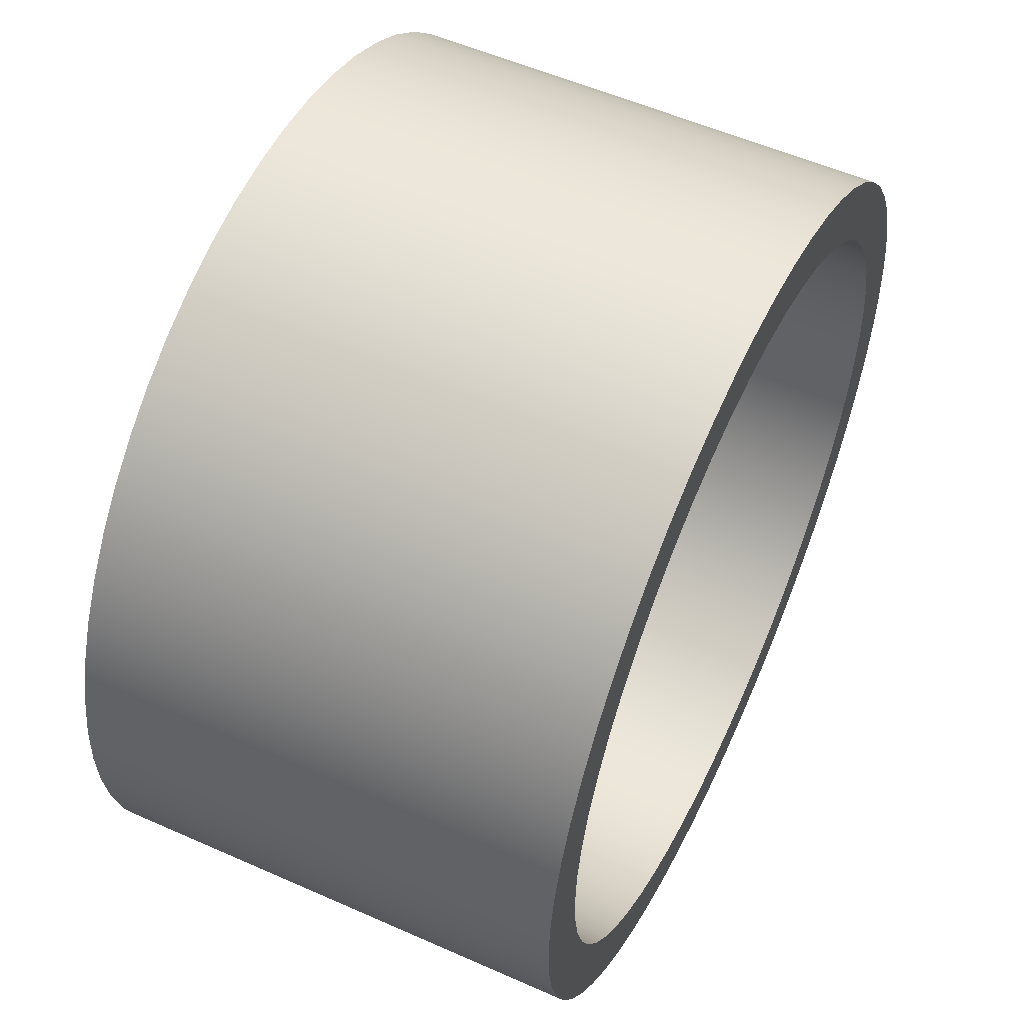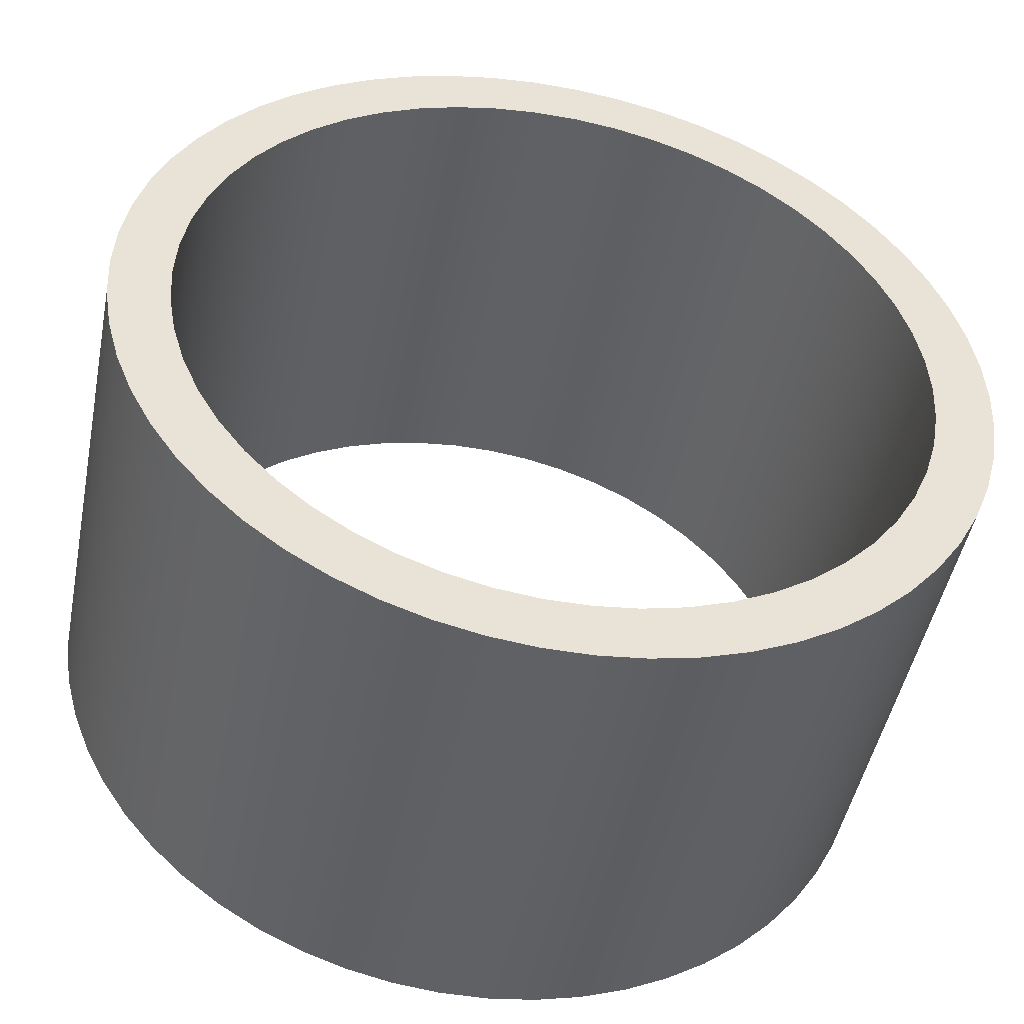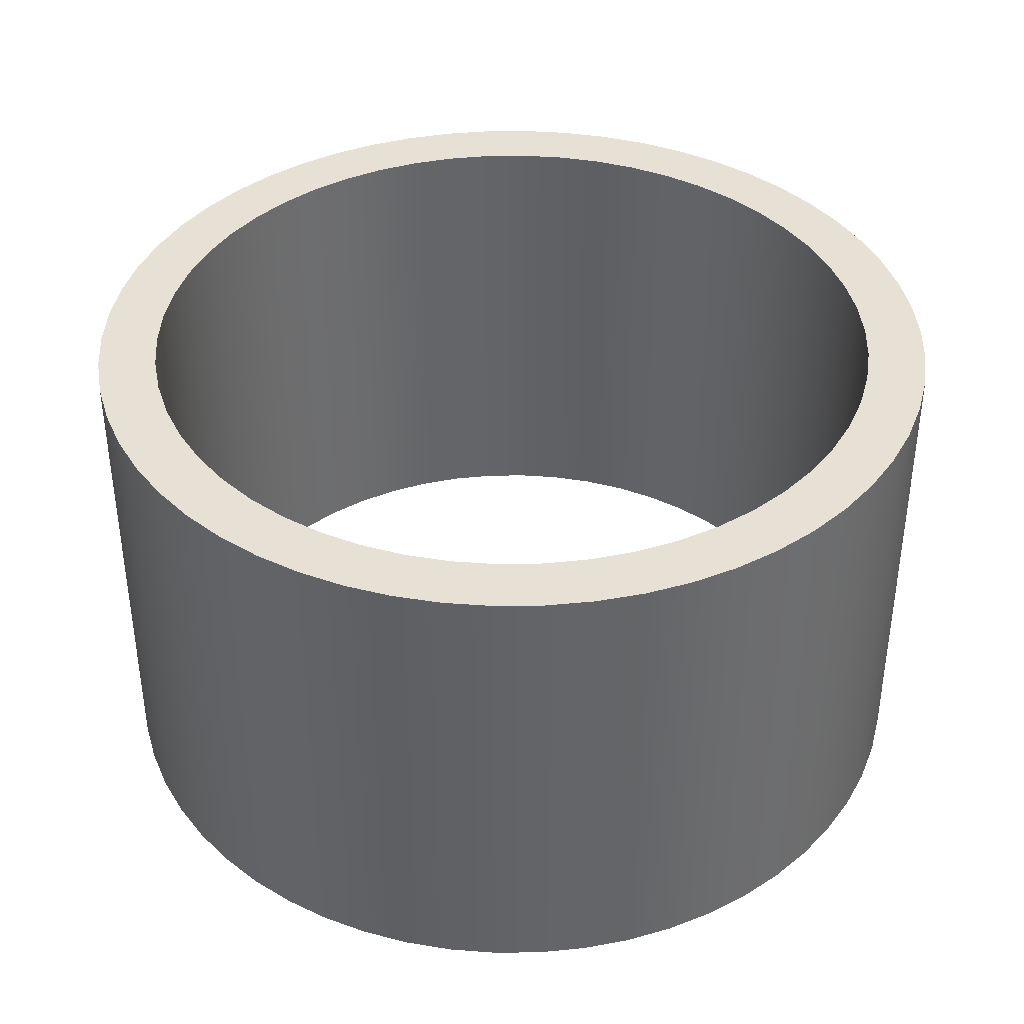
<metadata>
{"format":"obj","ext":"obj","renderer":"f3d","projection":"perspective","resolution":1024,"background":"white","views":[{"elev":54.6,"azim":-64.8,"up":"+Z"},{"elev":-47.7,"azim":168.8,"up":"+Z"},{"elev":39.0,"azim":5.4,"up":"+Y"}]}
</metadata>
<code>
v -3.5 4.5 4.286e-16
v -3.476 4.5 -0.4063
v -3.406 4.5 -0.8072
v -3.289 4.5 -1.197
v -3.128 4.5 -1.571
v -2.924 4.5 -1.923
v -2.681 4.5 -2.25
v -2.402 4.5 -2.546
v -2.09 4.5 -2.807
v -1.75 4.5 -3.031
v -1.386 4.5 -3.214
v -1.004 4.5 -3.353
v -0.6078 4.5 -3.447
v -0.2035 4.5 -3.494
v 0.2035 4.5 -3.494
v 0.6078 4.5 -3.447
v 1.004 4.5 -3.353
v 1.386 4.5 -3.214
v 1.75 4.5 -3.031
v 2.09 4.5 -2.807
v 2.402 4.5 -2.546
v 2.681 4.5 -2.25
v 2.924 4.5 -1.923
v 3.128 4.5 -1.571
v 3.289 4.5 -1.197
v 3.406 4.5 -0.8072
v 3.476 4.5 -0.4063
v 3.5 4.5 0
v 3.476 4.5 0.4063
v 3.406 4.5 0.8072
v 3.289 4.5 1.197
v 3.128 4.5 1.571
v 2.924 4.5 1.923
v 2.681 4.5 2.25
v 2.402 4.5 2.546
v 2.09 4.5 2.807
v 1.75 4.5 3.031
v 1.386 4.5 3.214
v 1.004 4.5 3.353
v 0.6078 4.5 3.447
v 0.2035 4.5 3.494
v -0.2035 4.5 3.494
v -0.6078 4.5 3.447
v -1.004 4.5 3.353
v -1.386 4.5 3.214
v -1.75 4.5 3.031
v -2.09 4.5 2.807
v -2.402 4.5 2.546
v -2.681 4.5 2.25
v -2.924 4.5 1.923
v -3.128 4.5 1.571
v -3.289 4.5 1.197
v -3.406 4.5 0.8072
v -3.476 4.5 0.4063
v -4.05 4.5 4.96e-16
v -4.026 4.5 0.4379
v -3.955 4.5 0.8706
v -3.838 4.5 1.293
v -3.676 4.5 1.701
v -3.47 4.5 2.088
v -3.224 4.5 2.451
v -2.94 4.5 2.785
v -2.622 4.5 3.087
v -2.273 4.5 3.352
v -1.897 4.5 3.578
v -1.499 4.5 3.762
v -1.083 4.5 3.902
v -0.6552 4.5 3.997
v -0.2193 4.5 4.044
v 0.2193 4.5 4.044
v 0.6552 4.5 3.997
v 1.083 4.5 3.902
v 1.499 4.5 3.762
v 1.897 4.5 3.578
v 2.273 4.5 3.352
v 2.622 4.5 3.087
v 2.94 4.5 2.785
v 3.224 4.5 2.451
v 3.47 4.5 2.088
v 3.676 4.5 1.701
v 3.838 4.5 1.293
v 3.955 4.5 0.8706
v 4.026 4.5 0.4379
v 4.05 4.5 0
v 4.026 4.5 -0.4379
v 3.955 4.5 -0.8706
v 3.838 4.5 -1.293
v 3.676 4.5 -1.701
v 3.47 4.5 -2.088
v 3.224 4.5 -2.451
v 2.94 4.5 -2.785
v 2.622 4.5 -3.087
v 2.273 4.5 -3.352
v 1.897 4.5 -3.578
v 1.499 4.5 -3.762
v 1.083 4.5 -3.902
v 0.6552 4.5 -3.997
v 0.2193 4.5 -4.044
v -0.2193 4.5 -4.044
v -0.6552 4.5 -3.997
v -1.083 4.5 -3.902
v -1.499 4.5 -3.762
v -1.897 4.5 -3.578
v -2.273 4.5 -3.352
v -2.622 4.5 -3.087
v -2.94 4.5 -2.785
v -3.224 4.5 -2.451
v -3.47 4.5 -2.088
v -3.676 4.5 -1.701
v -3.838 4.5 -1.293
v -3.955 4.5 -0.8706
v -4.026 4.5 -0.4379
v -3.5 4.5 4.286e-16
v -3.476 4.5 0.4063
v -3.406 4.5 0.8072
v -3.289 4.5 1.197
v -3.128 4.5 1.571
v -2.924 4.5 1.923
v -2.681 4.5 2.25
v -2.402 4.5 2.546
v -2.09 4.5 2.807
v -1.75 4.5 3.031
v -1.386 4.5 3.214
v -1.004 4.5 3.353
v -0.6078 4.5 3.447
v -0.2035 4.5 3.494
v 0.2035 4.5 3.494
v 0.6078 4.5 3.447
v 1.004 4.5 3.353
v 1.386 4.5 3.214
v 1.75 4.5 3.031
v 2.09 4.5 2.807
v 2.402 4.5 2.546
v 2.681 4.5 2.25
v 2.924 4.5 1.923
v 3.128 4.5 1.571
v 3.289 4.5 1.197
v 3.406 4.5 0.8072
v 3.476 4.5 0.4063
v 3.5 4.5 0
v 3.476 4.5 -0.4063
v 3.406 4.5 -0.8072
v 3.289 4.5 -1.197
v 3.128 4.5 -1.571
v 2.924 4.5 -1.923
v 2.681 4.5 -2.25
v 2.402 4.5 -2.546
v 2.09 4.5 -2.807
v 1.75 4.5 -3.031
v 1.386 4.5 -3.214
v 1.004 4.5 -3.353
v 0.6078 4.5 -3.447
v 0.2035 4.5 -3.494
v -0.2035 4.5 -3.494
v -0.6078 4.5 -3.447
v -1.004 4.5 -3.353
v -1.386 4.5 -3.214
v -1.75 4.5 -3.031
v -2.09 4.5 -2.807
v -2.402 4.5 -2.546
v -2.681 4.5 -2.25
v -2.924 4.5 -1.923
v -3.128 4.5 -1.571
v -3.289 4.5 -1.197
v -3.406 4.5 -0.8072
v -3.476 4.5 -0.4063
v -3.5 0 4.286e-16
v -3.476 0 -0.4063
v -3.406 0 -0.8072
v -3.289 0 -1.197
v -3.128 0 -1.571
v -2.924 0 -1.923
v -2.681 0 -2.25
v -2.402 0 -2.546
v -2.09 0 -2.807
v -1.75 0 -3.031
v -1.386 0 -3.214
v -1.004 0 -3.353
v -0.6078 0 -3.447
v -0.2035 0 -3.494
v 0.2035 0 -3.494
v 0.6078 0 -3.447
v 1.004 0 -3.353
v 1.386 0 -3.214
v 1.75 0 -3.031
v 2.09 0 -2.807
v 2.402 0 -2.546
v 2.681 0 -2.25
v 2.924 0 -1.923
v 3.128 0 -1.571
v 3.289 0 -1.197
v 3.406 0 -0.8072
v 3.476 0 -0.4063
v 3.5 0 0
v 3.476 0 0.4063
v 3.406 0 0.8072
v 3.289 0 1.197
v 3.128 0 1.571
v 2.924 0 1.923
v 2.681 0 2.25
v 2.402 0 2.546
v 2.09 0 2.807
v 1.75 0 3.031
v 1.386 0 3.214
v 1.004 0 3.353
v 0.6078 0 3.447
v 0.2035 0 3.494
v -0.2035 0 3.494
v -0.6078 0 3.447
v -1.004 0 3.353
v -1.386 0 3.214
v -1.75 0 3.031
v -2.09 0 2.807
v -2.402 0 2.546
v -2.681 0 2.25
v -2.924 0 1.923
v -3.128 0 1.571
v -3.289 0 1.197
v -3.406 0 0.8072
v -3.476 0 0.4063
v -3.5 4.5 4.286e-16
v -3.5 0 4.286e-16
v -4.05 4.5 4.96e-16
v -4.026 4.5 -0.4379
v -3.955 4.5 -0.8706
v -3.838 4.5 -1.293
v -3.676 4.5 -1.701
v -3.47 4.5 -2.088
v -3.224 4.5 -2.451
v -2.94 4.5 -2.785
v -2.622 4.5 -3.087
v -2.273 4.5 -3.352
v -1.897 4.5 -3.578
v -1.499 4.5 -3.762
v -1.083 4.5 -3.902
v -0.6552 4.5 -3.997
v -0.2193 4.5 -4.044
v 0.2193 4.5 -4.044
v 0.6552 4.5 -3.997
v 1.083 4.5 -3.902
v 1.499 4.5 -3.762
v 1.897 4.5 -3.578
v 2.273 4.5 -3.352
v 2.622 4.5 -3.087
v 2.94 4.5 -2.785
v 3.224 4.5 -2.451
v 3.47 4.5 -2.088
v 3.676 4.5 -1.701
v 3.838 4.5 -1.293
v 3.955 4.5 -0.8706
v 4.026 4.5 -0.4379
v 4.05 4.5 0
v 4.026 4.5 0.4379
v 3.955 4.5 0.8706
v 3.838 4.5 1.293
v 3.676 4.5 1.701
v 3.47 4.5 2.088
v 3.224 4.5 2.451
v 2.94 4.5 2.785
v 2.622 4.5 3.087
v 2.273 4.5 3.352
v 1.897 4.5 3.578
v 1.499 4.5 3.762
v 1.083 4.5 3.902
v 0.6552 4.5 3.997
v 0.2193 4.5 4.044
v -0.2193 4.5 4.044
v -0.6552 4.5 3.997
v -1.083 4.5 3.902
v -1.499 4.5 3.762
v -1.897 4.5 3.578
v -2.273 4.5 3.352
v -2.622 4.5 3.087
v -2.94 4.5 2.785
v -3.224 4.5 2.451
v -3.47 4.5 2.088
v -3.676 4.5 1.701
v -3.838 4.5 1.293
v -3.955 4.5 0.8706
v -4.026 4.5 0.4379
v -4.05 0 4.96e-16
v -4.026 0 0.4379
v -3.955 0 0.8706
v -3.838 0 1.293
v -3.676 0 1.701
v -3.47 0 2.088
v -3.224 0 2.451
v -2.94 0 2.785
v -2.622 0 3.087
v -2.273 0 3.352
v -1.897 0 3.578
v -1.499 0 3.762
v -1.083 0 3.902
v -0.6552 0 3.997
v -0.2193 0 4.044
v 0.2193 0 4.044
v 0.6552 0 3.997
v 1.083 0 3.902
v 1.499 0 3.762
v 1.897 0 3.578
v 2.273 0 3.352
v 2.622 0 3.087
v 2.94 0 2.785
v 3.224 0 2.451
v 3.47 0 2.088
v 3.676 0 1.701
v 3.838 0 1.293
v 3.955 0 0.8706
v 4.026 0 0.4379
v 4.05 0 0
v 4.026 0 -0.4379
v 3.955 0 -0.8706
v 3.838 0 -1.293
v 3.676 0 -1.701
v 3.47 0 -2.088
v 3.224 0 -2.451
v 2.94 0 -2.785
v 2.622 0 -3.087
v 2.273 0 -3.352
v 1.897 0 -3.578
v 1.499 0 -3.762
v 1.083 0 -3.902
v 0.6552 0 -3.997
v 0.2193 0 -4.044
v -0.2193 0 -4.044
v -0.6552 0 -3.997
v -1.083 0 -3.902
v -1.499 0 -3.762
v -1.897 0 -3.578
v -2.273 0 -3.352
v -2.622 0 -3.087
v -2.94 0 -2.785
v -3.224 0 -2.451
v -3.47 0 -2.088
v -3.676 0 -1.701
v -3.838 0 -1.293
v -3.955 0 -0.8706
v -4.026 0 -0.4379
v -4.05 0 4.96e-16
v -4.05 4.5 4.96e-16
v -3.5 0 4.286e-16
v -3.476 0 0.4063
v -3.406 0 0.8072
v -3.289 0 1.197
v -3.128 0 1.571
v -2.924 0 1.923
v -2.681 0 2.25
v -2.402 0 2.546
v -2.09 0 2.807
v -1.75 0 3.031
v -1.386 0 3.214
v -1.004 0 3.353
v -0.6078 0 3.447
v -0.2035 0 3.494
v 0.2035 0 3.494
v 0.6078 0 3.447
v 1.004 0 3.353
v 1.386 0 3.214
v 1.75 0 3.031
v 2.09 0 2.807
v 2.402 0 2.546
v 2.681 0 2.25
v 2.924 0 1.923
v 3.128 0 1.571
v 3.289 0 1.197
v 3.406 0 0.8072
v 3.476 0 0.4063
v 3.5 0 0
v 3.476 0 -0.4063
v 3.406 0 -0.8072
v 3.289 0 -1.197
v 3.128 0 -1.571
v 2.924 0 -1.923
v 2.681 0 -2.25
v 2.402 0 -2.546
v 2.09 0 -2.807
v 1.75 0 -3.031
v 1.386 0 -3.214
v 1.004 0 -3.353
v 0.6078 0 -3.447
v 0.2035 0 -3.494
v -0.2035 0 -3.494
v -0.6078 0 -3.447
v -1.004 0 -3.353
v -1.386 0 -3.214
v -1.75 0 -3.031
v -2.09 0 -2.807
v -2.402 0 -2.546
v -2.681 0 -2.25
v -2.924 0 -1.923
v -3.128 0 -1.571
v -3.289 0 -1.197
v -3.406 0 -0.8072
v -3.476 0 -0.4063
v -4.05 0 4.96e-16
v -4.026 0 -0.4379
v -3.955 0 -0.8706
v -3.838 0 -1.293
v -3.676 0 -1.701
v -3.47 0 -2.088
v -3.224 0 -2.451
v -2.94 0 -2.785
v -2.622 0 -3.087
v -2.273 0 -3.352
v -1.897 0 -3.578
v -1.499 0 -3.762
v -1.083 0 -3.902
v -0.6552 0 -3.997
v -0.2193 0 -4.044
v 0.2193 0 -4.044
v 0.6552 0 -3.997
v 1.083 0 -3.902
v 1.499 0 -3.762
v 1.897 0 -3.578
v 2.273 0 -3.352
v 2.622 0 -3.087
v 2.94 0 -2.785
v 3.224 0 -2.451
v 3.47 0 -2.088
v 3.676 0 -1.701
v 3.838 0 -1.293
v 3.955 0 -0.8706
v 4.026 0 -0.4379
v 4.05 0 0
v 4.026 0 0.4379
v 3.955 0 0.8706
v 3.838 0 1.293
v 3.676 0 1.701
v 3.47 0 2.088
v 3.224 0 2.451
v 2.94 0 2.785
v 2.622 0 3.087
v 2.273 0 3.352
v 1.897 0 3.578
v 1.499 0 3.762
v 1.083 0 3.902
v 0.6552 0 3.997
v 0.2193 0 4.044
v -0.2193 0 4.044
v -0.6552 0 3.997
v -1.083 0 3.902
v -1.499 0 3.762
v -1.897 0 3.578
v -2.273 0 3.352
v -2.622 0 3.087
v -2.94 0 2.785
v -3.224 0 2.451
v -3.47 0 2.088
v -3.676 0 1.701
v -3.838 0 1.293
v -3.955 0 0.8706
v -4.026 0 0.4379
f 2 112 1
f 1 112 55
f 1 55 56
f 112 2 111
f 111 2 3
f 111 3 110
f 110 3 4
f 110 4 109
f 109 4 5
f 109 5 108
f 108 5 6
f 108 6 107
f 107 6 7
f 107 7 106
f 106 7 8
f 106 8 105
f 105 8 9
f 105 9 104
f 104 9 10
f 104 10 103
f 103 10 11
f 103 11 102
f 102 11 12
f 102 12 101
f 101 12 13
f 101 13 100
f 100 13 14
f 100 14 99
f 99 14 15
f 99 15 98
f 98 15 97
f 97 15 16
f 97 16 96
f 96 16 17
f 96 17 95
f 95 17 18
f 95 18 94
f 94 18 19
f 94 19 93
f 93 19 20
f 93 20 92
f 92 20 21
f 92 21 91
f 91 21 22
f 91 22 90
f 90 22 23
f 90 23 89
f 89 23 24
f 89 24 88
f 88 24 25
f 88 25 87
f 87 25 26
f 87 26 86
f 86 26 27
f 86 27 85
f 85 27 28
f 85 28 84
f 84 28 83
f 83 28 29
f 83 29 82
f 82 29 30
f 82 30 81
f 81 30 31
f 81 31 80
f 80 31 32
f 80 32 79
f 79 32 33
f 79 33 78
f 78 33 34
f 78 34 77
f 77 34 35
f 77 35 76
f 76 35 36
f 76 36 75
f 75 36 37
f 75 37 74
f 74 37 38
f 74 38 73
f 73 38 39
f 73 39 72
f 72 39 40
f 72 40 71
f 71 40 41
f 71 41 70
f 70 41 42
f 70 42 69
f 69 42 68
f 68 42 43
f 68 43 67
f 67 43 44
f 67 44 66
f 66 44 45
f 66 45 65
f 65 45 46
f 65 46 64
f 64 46 47
f 64 47 63
f 63 47 48
f 63 48 62
f 62 48 49
f 62 49 61
f 61 49 50
f 61 50 60
f 60 50 51
f 60 51 59
f 59 51 52
f 59 52 58
f 58 52 53
f 58 53 57
f 57 53 54
f 57 54 56
f 56 54 1
f 114 220 113
f 113 220 222
f 221 167 166
f 166 167 168
f 166 168 165
f 165 168 169
f 165 169 164
f 164 169 170
f 164 170 163
f 163 170 171
f 163 171 162
f 162 171 172
f 162 172 161
f 161 172 173
f 161 173 160
f 160 173 174
f 160 174 159
f 159 174 175
f 159 175 158
f 158 175 176
f 158 176 157
f 157 176 177
f 157 177 156
f 156 177 178
f 156 178 155
f 155 178 179
f 155 179 154
f 154 179 180
f 154 180 153
f 153 180 181
f 153 181 152
f 152 181 182
f 152 182 151
f 151 182 183
f 151 183 150
f 150 183 184
f 150 184 149
f 149 184 185
f 149 185 148
f 148 185 186
f 148 186 147
f 147 186 187
f 147 187 146
f 146 187 188
f 146 188 145
f 145 188 189
f 145 189 144
f 144 189 190
f 144 190 143
f 143 190 191
f 143 191 142
f 142 191 192
f 142 192 141
f 141 192 193
f 141 193 140
f 140 193 194
f 140 194 139
f 139 194 195
f 139 195 138
f 138 195 196
f 138 196 137
f 137 196 197
f 137 197 136
f 136 197 198
f 136 198 135
f 135 198 199
f 135 199 134
f 134 199 200
f 134 200 133
f 133 200 201
f 133 201 132
f 132 201 202
f 132 202 131
f 131 202 203
f 131 203 130
f 130 203 204
f 130 204 129
f 129 204 205
f 129 205 128
f 128 205 206
f 128 206 127
f 127 206 207
f 127 207 126
f 126 207 208
f 126 208 125
f 125 208 209
f 125 209 124
f 124 209 210
f 124 210 123
f 123 210 211
f 123 211 122
f 122 211 212
f 122 212 121
f 121 212 213
f 121 213 120
f 120 213 214
f 120 214 119
f 119 214 215
f 119 215 118
f 118 215 216
f 118 216 117
f 117 216 217
f 117 217 116
f 116 217 218
f 116 218 115
f 115 218 219
f 115 219 114
f 114 219 220
f 224 338 223
f 223 338 339
f 340 281 280
f 280 281 282
f 280 282 279
f 279 282 283
f 279 283 278
f 278 283 284
f 278 284 277
f 277 284 285
f 277 285 276
f 276 285 286
f 276 286 275
f 275 286 287
f 275 287 274
f 274 287 288
f 274 288 273
f 273 288 289
f 273 289 272
f 272 289 290
f 272 290 271
f 271 290 291
f 271 291 270
f 270 291 292
f 270 292 269
f 269 292 293
f 269 293 268
f 268 293 294
f 268 294 267
f 267 294 295
f 267 295 266
f 266 295 296
f 266 296 265
f 265 296 297
f 265 297 264
f 264 297 298
f 264 298 263
f 263 298 299
f 263 299 262
f 262 299 300
f 262 300 261
f 261 300 301
f 261 301 260
f 260 301 302
f 260 302 259
f 259 302 303
f 259 303 258
f 258 303 304
f 258 304 257
f 257 304 305
f 257 305 256
f 256 305 306
f 256 306 255
f 255 306 307
f 255 307 254
f 254 307 308
f 254 308 253
f 253 308 309
f 253 309 252
f 252 309 310
f 252 310 251
f 251 310 311
f 251 311 250
f 250 311 312
f 250 312 249
f 249 312 313
f 249 313 248
f 248 313 314
f 248 314 247
f 247 314 315
f 247 315 246
f 246 315 316
f 246 316 245
f 245 316 317
f 245 317 244
f 244 317 318
f 244 318 243
f 243 318 319
f 243 319 242
f 242 319 320
f 242 320 241
f 241 320 321
f 241 321 240
f 240 321 322
f 240 322 239
f 239 322 323
f 239 323 238
f 238 323 324
f 238 324 237
f 237 324 325
f 237 325 236
f 236 325 326
f 236 326 235
f 235 326 327
f 235 327 234
f 234 327 328
f 234 328 233
f 233 328 329
f 233 329 232
f 232 329 330
f 232 330 231
f 231 330 331
f 231 331 230
f 230 331 332
f 230 332 229
f 229 332 333
f 229 333 228
f 228 333 334
f 228 334 227
f 227 334 335
f 227 335 226
f 226 335 336
f 226 336 225
f 225 336 337
f 225 337 224
f 224 337 338
f 342 452 341
f 341 452 395
f 341 395 396
f 452 342 451
f 451 342 343
f 451 343 450
f 450 343 344
f 450 344 449
f 449 344 345
f 449 345 448
f 448 345 346
f 448 346 447
f 447 346 347
f 447 347 446
f 446 347 348
f 446 348 445
f 445 348 349
f 445 349 444
f 444 349 350
f 444 350 443
f 443 350 351
f 443 351 442
f 442 351 352
f 442 352 441
f 441 352 353
f 441 353 440
f 440 353 354
f 440 354 439
f 439 354 355
f 439 355 438
f 438 355 437
f 437 355 356
f 437 356 436
f 436 356 357
f 436 357 435
f 435 357 358
f 435 358 434
f 434 358 359
f 434 359 433
f 433 359 360
f 433 360 432
f 432 360 361
f 432 361 431
f 431 361 362
f 431 362 430
f 430 362 363
f 430 363 429
f 429 363 364
f 429 364 428
f 428 364 365
f 428 365 427
f 427 365 366
f 427 366 426
f 426 366 367
f 426 367 425
f 425 367 368
f 425 368 424
f 424 368 423
f 423 368 369
f 423 369 422
f 422 369 370
f 422 370 421
f 421 370 371
f 421 371 420
f 420 371 372
f 420 372 419
f 419 372 373
f 419 373 418
f 418 373 374
f 418 374 417
f 417 374 375
f 417 375 416
f 416 375 376
f 416 376 415
f 415 376 377
f 415 377 414
f 414 377 378
f 414 378 413
f 413 378 379
f 413 379 412
f 412 379 380
f 412 380 411
f 411 380 381
f 411 381 410
f 410 381 382
f 410 382 409
f 409 382 408
f 408 382 383
f 408 383 407
f 407 383 384
f 407 384 406
f 406 384 385
f 406 385 405
f 405 385 386
f 405 386 404
f 404 386 387
f 404 387 403
f 403 387 388
f 403 388 402
f 402 388 389
f 402 389 401
f 401 389 390
f 401 390 400
f 400 390 391
f 400 391 399
f 399 391 392
f 399 392 398
f 398 392 393
f 398 393 397
f 397 393 394
f 397 394 396
f 396 394 341

</code>
